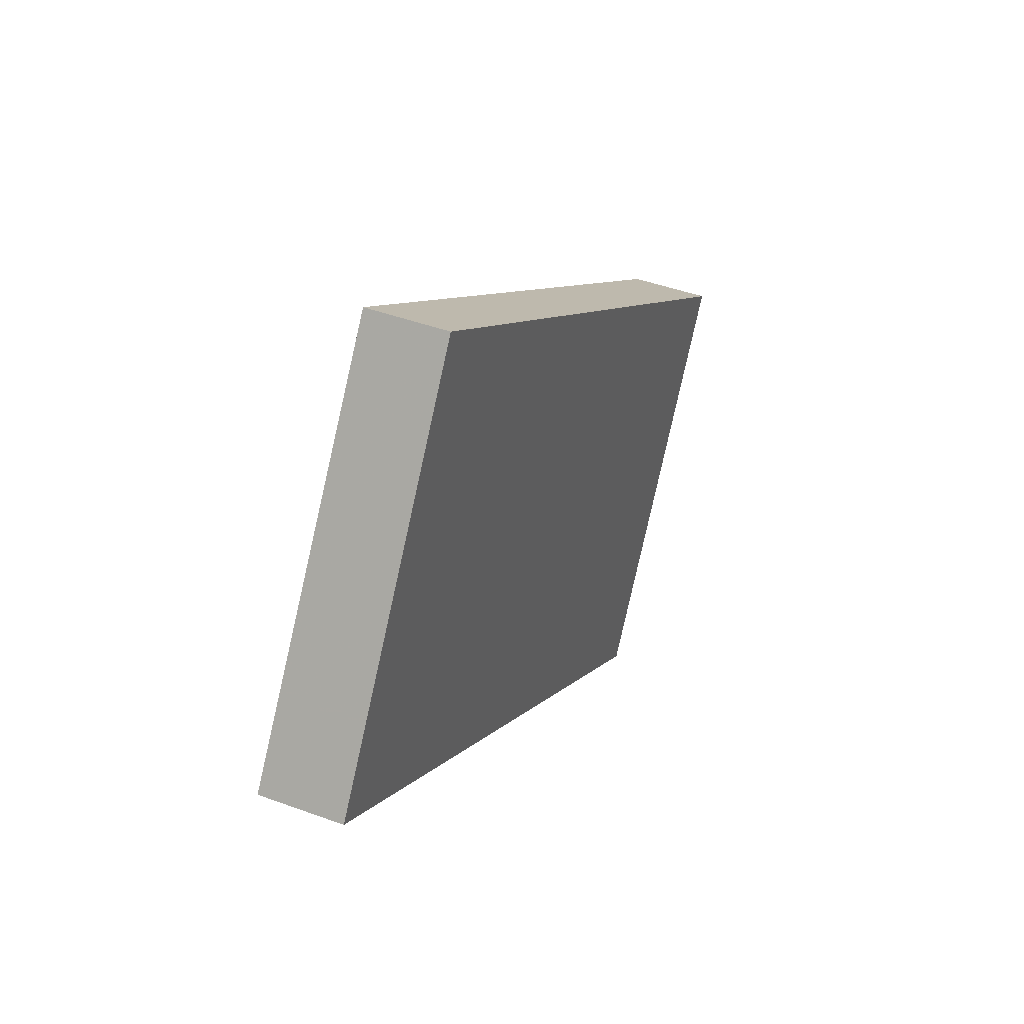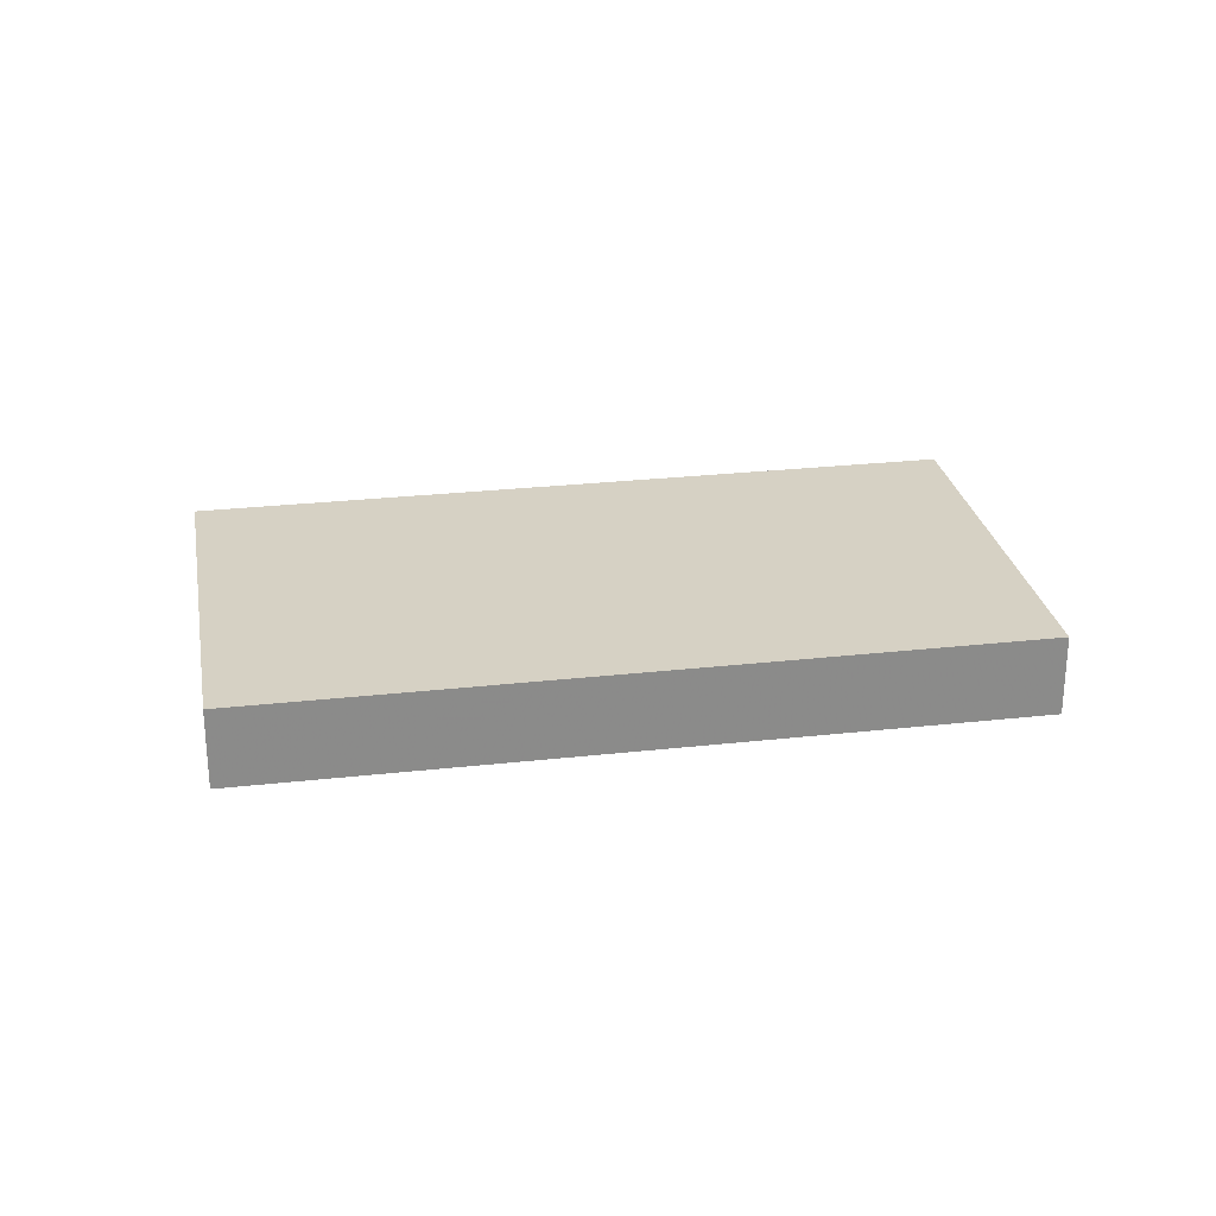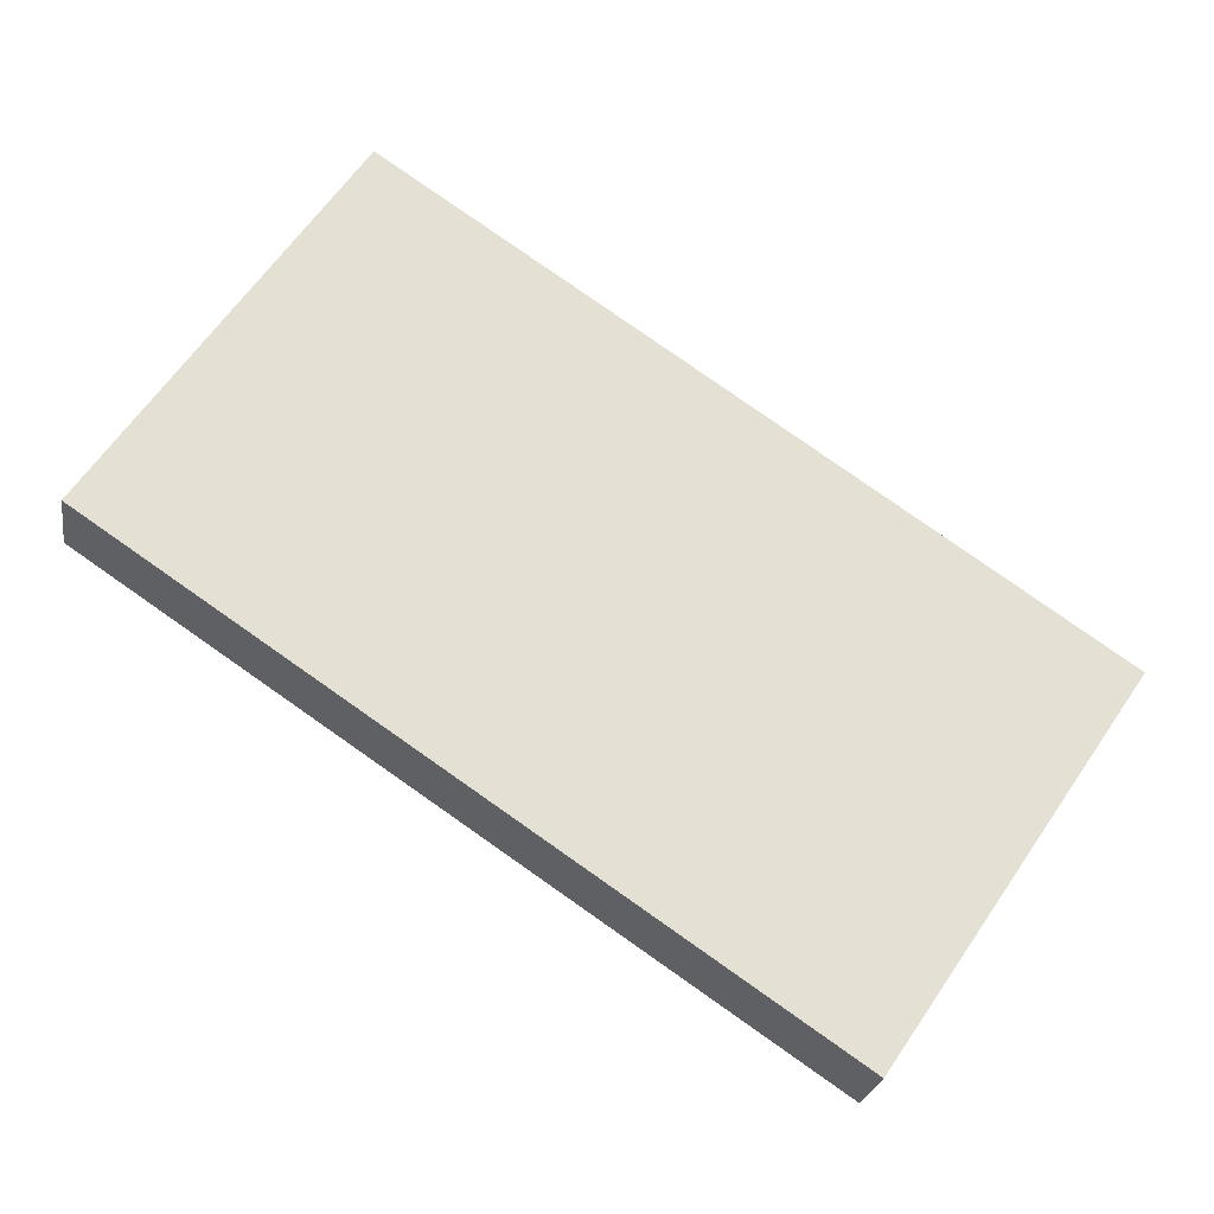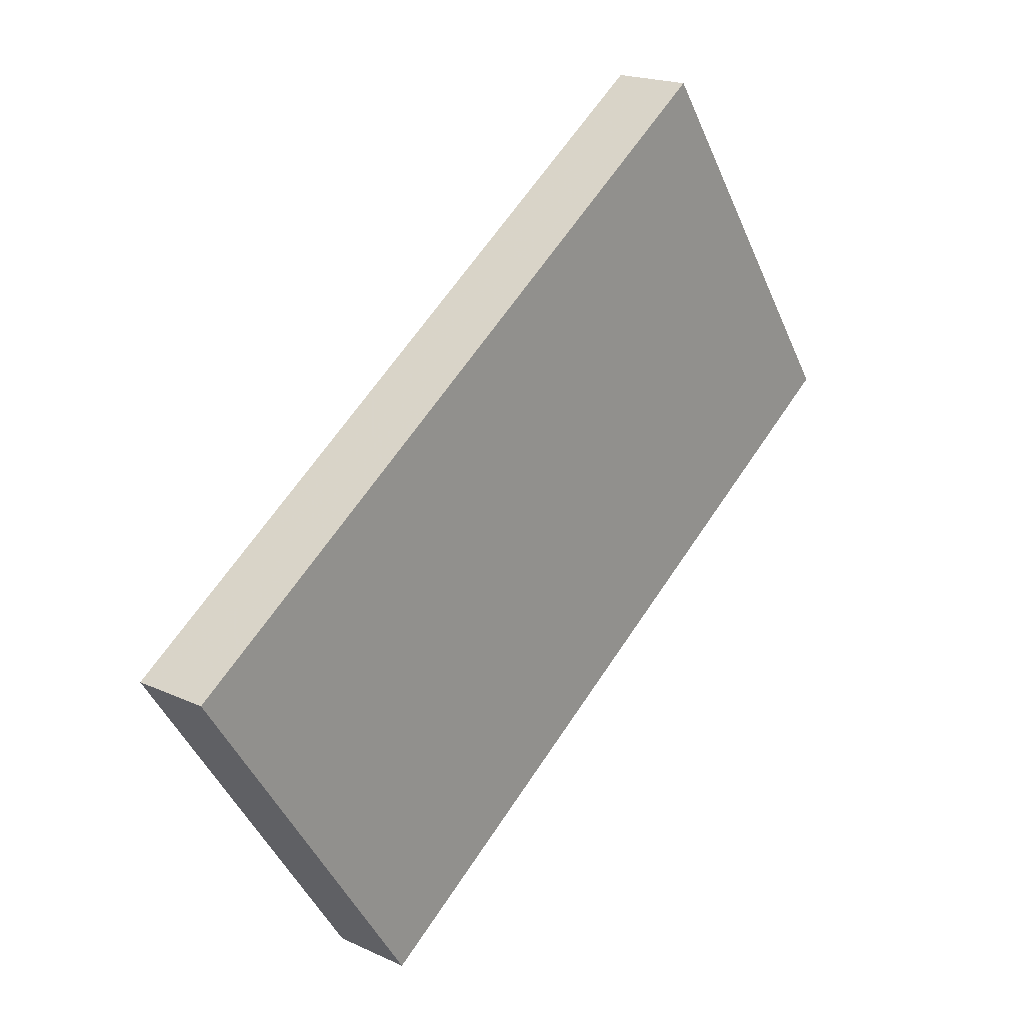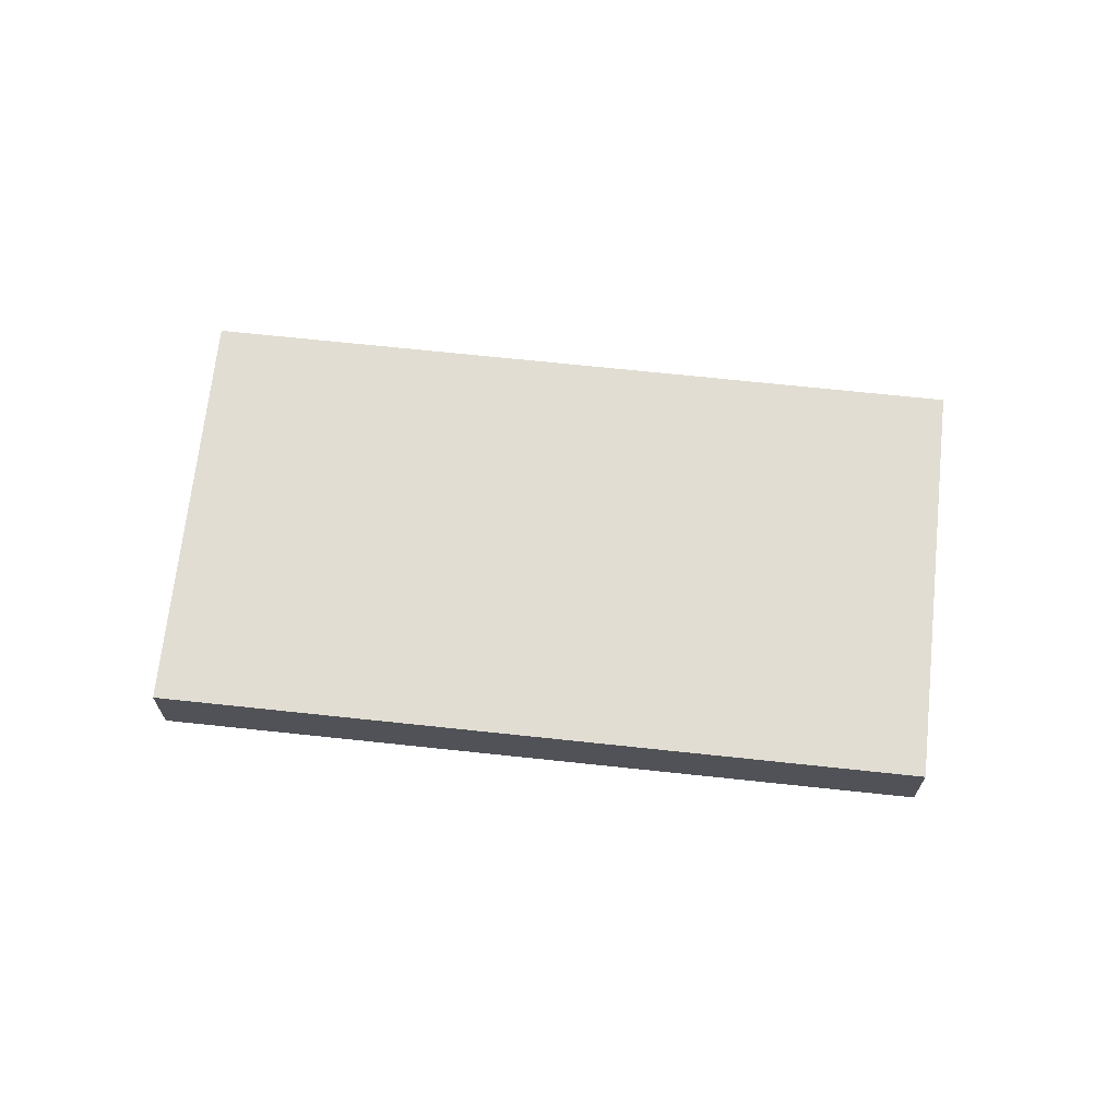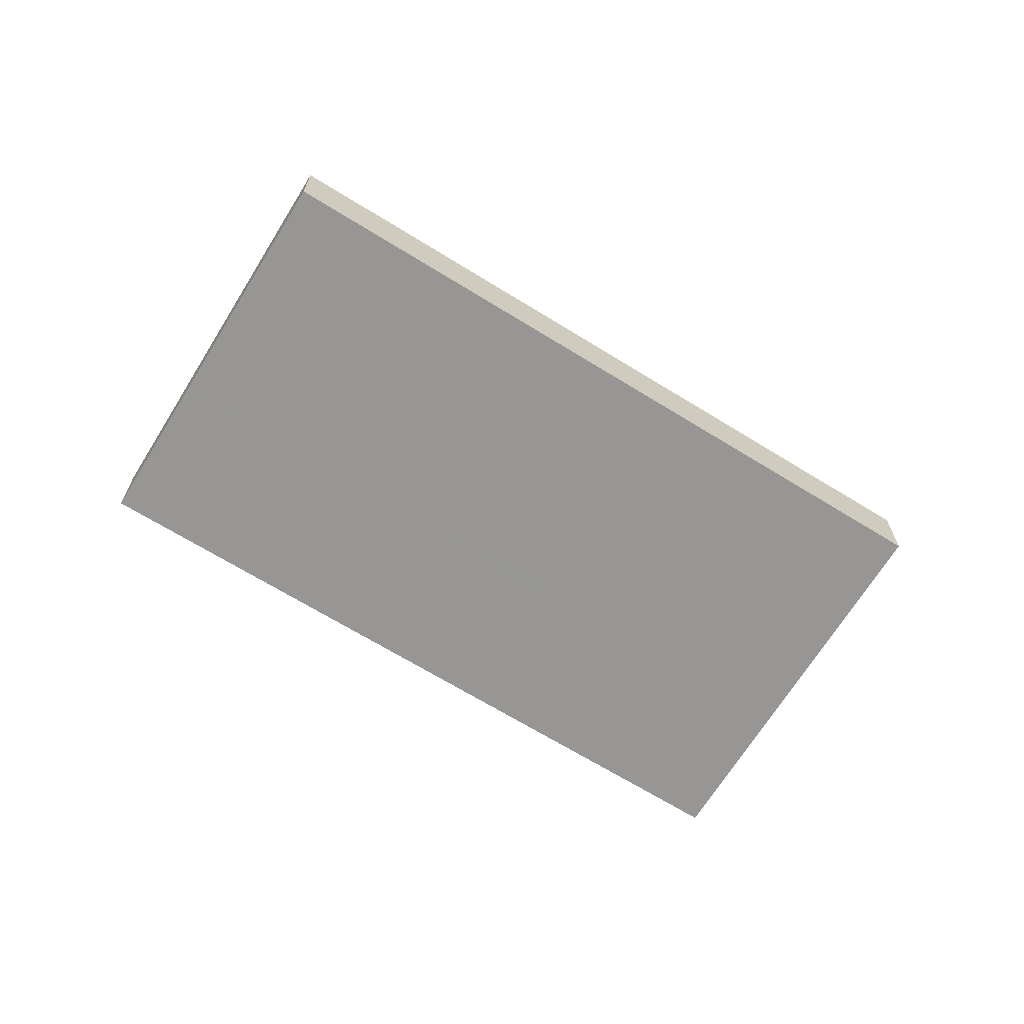
<metadata>
{"format":"obj","ext":"obj","renderer":"f3d","projection":"perspective","resolution":1024,"background":"white","views":[{"elev":43.8,"azim":113.5,"up":"+Y"},{"elev":26.7,"azim":24.1,"up":"+Z"},{"elev":-23.5,"azim":171.2,"up":"+Y"},{"elev":19.3,"azim":-49.1,"up":"+Y"},{"elev":68.3,"azim":-139.8,"up":"+Z"},{"elev":-67.6,"azim":-177.7,"up":"+Z"}]}
</metadata>
<code>
v 319.7 -313.7 -0.9915
v 322.7 -318.2 -1.034
v 314.4 -323.8 -1.026
v 311.4 -319.3 -0.9837
v 320.5 -315 -1.003
v 312.2 -320.6 -0.9955
v 317.8 -316.8 -1.001
v 320 -320 -1.031
v 317 -315.5 -0.989
v 320.5 -315 -1.003
v 322.7 -318.2 -1.034
v 319.7 -313.7 -0.9915
v 319 -316 -1.002
v 321.2 -319.2 -1.033
v 318.2 -314.7 -0.9901
v 322 -317.2 -1.024
v 320.5 -318.2 -1.023
v 319.3 -319 -1.022
v 313.7 -322.8 -1.016
v 322 -317.2 -1.024
v 316.5 -315.9 -0.9885
v 317.3 -317.1 -1
v 318.8 -319.3 -1.021
v 319.5 -320.3 -1.031
v 318.4 -318.6 -1.015
v 313.2 -322.1 -1.01
v 320 -317.5 -1.016
v 318.8 -318.3 -1.015
v 321.5 -316.5 -1.018
v 321.5 -316.5 -1.018
v 312.1 -318.8 -0.9844
v 312.9 -320.1 -0.9962
v 314 -321.6 -1.011
v 314.4 -322.3 -1.017
v 315.1 -323.3 -1.027
v 322.5 -318 -1.032
v 321 -319 -1.031
v 319.8 -319.8 -1.029
v 315 -323.1 -1.025
v 314.2 -323.6 -1.024
v 322.5 -318 -1.032
v 319.4 -320.1 -1.029
v 313.9 -317.6 -0.9861
v 314.7 -318.9 -0.9979
v 315.8 -320.4 -1.012
v 316.2 -321.1 -1.019
v 316.8 -321.9 -1.027
v 316.9 -322.1 -1.029
v 315.2 -316.8 -0.9873
v 316 -318 -0.9991
v 317 -319.5 -1.014
v 317.5 -320.2 -1.02
v 318 -321 -1.028
v 318.2 -321.2 -1.03
v 312.7 -318.4 -0.9849
v 313.5 -319.7 -0.9968
v 314.6 -321.2 -1.011
v 315 -321.9 -1.018
v 315.6 -322.7 -1.025
v 315.7 -322.9 -1.027
v 313.9 -321.6 -1.01
v 313.2 -322.1 -1.01
v 320 -317.5 -1.016
v 318.8 -318.3 -1.015
v 321.5 -316.5 -1.018
v 321.5 -316.5 -1.018
v 318.4 -318.6 -1.015
v 314.5 -321.2 -1.011
v 317 -319.5 -1.013
v 315.8 -320.4 -1.012
v 316.7 -315.7 -0.9887
v 317.5 -317 -1.001
v 318.5 -318.5 -1.015
v 319 -319.2 -1.021
v 319.6 -320 -1.029
v 318.5 -318.5 -1.015
v 319.7 -320.2 -1.031
v 311.7 -319.1 -0.984
v 312.5 -320.4 -0.9958
v 313.6 -321.8 -1.01
v 314 -322.6 -1.017
v 314.6 -323.4 -1.025
v 313.6 -321.9 -1.01
v 314.7 -323.6 -1.026
v 313.3 -318 -0.9855
v 314.1 -319.3 -0.9973
v 315.1 -320.8 -1.012
v 315.6 -321.5 -1.018
v 316.2 -322.3 -1.026
v 315.2 -320.8 -1.012
v 316.3 -322.5 -1.028
v 322 -317.3 -1.025
v 320.5 -318.3 -1.024
v 319.4 -319.1 -1.023
v 314.1 -322.6 -1.018
v 313.7 -322.9 -1.017
v 322.1 -317.3 -1.025
v 319.1 -319.3 -1.022
v 318.9 -319.4 -1.022
v 315.1 -322 -1.019
v 314.5 -322.4 -1.018
v 317.6 -320.3 -1.021
v 316.3 -321.2 -1.02
v 315.7 -321.6 -1.019
v 322.6 -318.1 -1.033
v 321.1 -319.1 -1.032
v 319.9 -319.9 -1.031
v 314.7 -323.5 -1.026
v 314.3 -323.7 -1.025
v 322.6 -318.1 -1.033
v 319.6 -320.1 -1.03
v 319.5 -320.2 -1.03
v 315.7 -322.8 -1.027
v 315.1 -323.2 -1.026
v 318.1 -321.2 -1.029
v 316.9 -322 -1.028
v 316.3 -322.4 -1.027
v 320.5 -315 -1.003
v 319.7 -313.7 -0.9915
v 319.7 -313.7 -1.11e-16
v 320.5 -315 0
v 322.7 -318.2 -1.034
v 322.7 -318.2 -1.034
v 322.7 -318.2 0
v 322.7 -318.2 2.22e-16
v 314.3 -323.7 -1.025
v 314.4 -323.8 -1.026
v 314.4 -323.8 0
v 314.3 -323.7 0
v 311.7 -319.1 -0.984
v 311.4 -319.3 -0.9837
v 311.4 -319.3 1.11e-16
v 311.7 -319.1 1.11e-16
v 321.5 -316.5 -1.018
v 320.5 -315 -1.003
v 320.5 -315 0
v 321.5 -316.5 0
v 311.4 -319.3 -0.9837
v 312.2 -320.6 -0.9955
v 312.2 -320.6 1.11e-16
v 311.4 -319.3 1.11e-16
v 319.7 -320.2 -1.031
v 320 -320 -1.031
v 320 -320 0
v 319.7 -320.2 0
v 318.2 -314.7 -0.9901
v 317 -315.5 -0.989
v 317 -315.5 0
v 318.2 -314.7 -1.11e-16
v 321.2 -319.2 -1.033
v 322.7 -318.2 -1.034
v 322.7 -318.2 2.22e-16
v 321.2 -319.2 0
v 319.7 -313.7 -0.9915
v 319.7 -313.7 -0.9915
v 319.7 -313.7 -1.11e-16
v 319.7 -313.7 -1.11e-16
v 320 -320 -1.031
v 321.2 -319.2 -1.033
v 321.2 -319.2 0
v 320 -320 0
v 319.7 -313.7 -0.9915
v 318.2 -314.7 -0.9901
v 318.2 -314.7 -1.11e-16
v 319.7 -313.7 -1.11e-16
v 313.2 -322.1 -1.01
v 313.7 -322.8 -1.016
v 313.7 -322.8 0
v 313.2 -322.1 0
v 322.1 -317.3 -1.025
v 322 -317.2 -1.024
v 322 -317.2 0
v 322.1 -317.3 2.22e-16
v 316.7 -315.7 -0.9887
v 316.5 -315.9 -0.9885
v 316.5 -315.9 0
v 316.7 -315.7 0
v 318.2 -321.2 -1.03
v 319.5 -320.3 -1.031
v 319.5 -320.3 0
v 318.2 -321.2 0
v 313.2 -322.1 -1.01
v 313.2 -322.1 -1.01
v 313.2 -322.1 0
v 313.2 -322.1 0
v 322 -317.2 -1.024
v 321.5 -316.5 -1.018
v 321.5 -316.5 0
v 322 -317.2 0
v 312.7 -318.4 -0.9849
v 312.1 -318.8 -0.9844
v 312.1 -318.8 1.11e-16
v 312.7 -318.4 -1.11e-16
v 314.7 -323.6 -1.026
v 315.1 -323.3 -1.027
v 315.1 -323.3 0
v 314.7 -323.6 0
v 313.7 -322.9 -1.017
v 314.2 -323.6 -1.024
v 314.2 -323.6 0
v 313.7 -322.9 0
v 322.6 -318.1 -1.033
v 322.5 -318 -1.032
v 322.5 -318 0
v 322.6 -318.1 0
v 315.2 -316.8 -0.9873
v 313.9 -317.6 -0.9861
v 313.9 -317.6 1.11e-16
v 315.2 -316.8 0
v 316.3 -322.5 -1.028
v 316.9 -322.1 -1.029
v 316.9 -322.1 0
v 316.3 -322.5 0
v 316.5 -315.9 -0.9885
v 315.2 -316.8 -0.9873
v 315.2 -316.8 0
v 316.5 -315.9 0
v 316.9 -322.1 -1.029
v 318.2 -321.2 -1.03
v 318.2 -321.2 0
v 316.9 -322.1 0
v 313.3 -318 -0.9855
v 312.7 -318.4 -0.9849
v 312.7 -318.4 -1.11e-16
v 313.3 -318 1.11e-16
v 315.1 -323.3 -1.027
v 315.7 -322.9 -1.027
v 315.7 -322.9 0
v 315.1 -323.3 0
v 312.2 -320.6 -0.9955
v 313.2 -322.1 -1.01
v 313.2 -322.1 0
v 312.2 -320.6 1.11e-16
v 321.5 -316.5 -1.018
v 321.5 -316.5 -1.018
v 321.5 -316.5 0
v 321.5 -316.5 0
v 317 -315.5 -0.989
v 316.7 -315.7 -0.9887
v 316.7 -315.7 0
v 317 -315.5 0
v 319.5 -320.3 -1.031
v 319.7 -320.2 -1.031
v 319.7 -320.2 0
v 319.5 -320.3 0
v 312.1 -318.8 -0.9844
v 311.7 -319.1 -0.984
v 311.7 -319.1 1.11e-16
v 312.1 -318.8 1.11e-16
v 314.4 -323.8 -1.026
v 314.7 -323.6 -1.026
v 314.7 -323.6 0
v 314.4 -323.8 0
v 313.9 -317.6 -0.9861
v 313.3 -318 -0.9855
v 313.3 -318 1.11e-16
v 313.9 -317.6 1.11e-16
v 315.7 -322.9 -1.027
v 316.3 -322.5 -1.028
v 316.3 -322.5 0
v 315.7 -322.9 0
v 313.7 -322.8 -1.016
v 313.7 -322.9 -1.017
v 313.7 -322.9 0
v 313.7 -322.8 0
v 322.5 -318 -1.032
v 322.1 -317.3 -1.025
v 322.1 -317.3 2.22e-16
v 322.5 -318 0
v 314.2 -323.6 -1.024
v 314.3 -323.7 -1.025
v 314.3 -323.7 0
v 314.2 -323.6 0
v 322.7 -318.2 -1.034
v 322.6 -318.1 -1.033
v 322.6 -318.1 0
v 322.7 -318.2 0
v 319.7 -313.7 0
v 322.7 -318.2 0
v 314.4 -323.8 0
v 311.4 -319.3 0
f 79 6 4 78
f 80 62 6 79
f 64 7 13 63
f 13 7 9 15
f 66 10 5 65
f 12 1 5 10
f 63 13 10 66
f 15 12 10 13
f 93 17 16 92
f 94 18 17 93
f 96 19 81 95
f 92 16 20 97
f 72 22 21 71
f 73 67 22 72
f 99 23 74 98
f 81 19 26 83
f 27 17 18 28
f 29 20 16 30
f 30 16 17 27
f 74 23 25 76
f 56 32 31 55
f 61 32 56 68
f 101 34 58 100
f 58 34 33 57
f 106 37 36 105
f 107 38 37 106
f 109 40 82 108
f 105 36 41 110
f 112 42 75 111
f 114 39 59 113
f 50 44 43 49
f 70 44 50 69
f 103 46 52 102
f 52 46 45 51
f 116 47 53 115
f 49 21 22 50
f 69 50 22 67
f 102 52 23 99
f 51 25 23 52
f 115 53 42 112
f 86 56 55 85
f 87 68 56 86
f 100 58 88 104
f 88 58 57 90
f 113 59 89 117
f 83 26 62 80
f 63 27 28 64
f 65 29 30 66
f 66 30 27 63
f 76 25 67 73
f 68 57 33 61
f 69 51 45 70
f 67 25 51 69
f 90 57 68 87
f 71 9 7 72
f 72 7 64 73
f 98 74 18 94
f 76 28 18 74
f 111 75 38 107
f 73 64 28 76
f 78 31 32 79
f 79 32 61 80
f 95 81 34 101
f 83 33 34 81
f 108 82 39 114
f 80 61 33 83
f 85 43 44 86
f 86 44 70 87
f 104 88 46 103
f 90 45 46 88
f 117 89 47 116
f 87 70 45 90
f 92 36 37 93
f 93 37 38 94
f 95 82 40 96
f 97 41 36 92
f 98 75 42 99
f 100 59 39 101
f 102 53 47 103
f 99 42 53 102
f 104 89 59 100
f 94 38 75 98
f 101 39 82 95
f 103 47 89 104
f 105 11 14 106
f 106 14 8 107
f 108 84 3 109
f 110 2 11 105
f 111 77 24 112
f 113 60 35 114
f 115 54 48 116
f 112 24 54 115
f 117 91 60 113
f 107 8 77 111
f 114 35 84 108
f 116 48 91 117
f 119 120 121 118
f 123 124 125 122
f 127 128 129 126
f 131 132 133 130
f 135 136 137 134
f 139 140 141 138
f 143 144 145 142
f 147 148 149 146
f 151 152 153 150
f 155 156 157 154
f 159 160 161 158
f 163 164 165 162
f 167 168 169 166
f 171 172 173 170
f 175 176 177 174
f 179 180 181 178
f 183 184 185 182
f 187 188 189 186
f 191 192 193 190
f 195 196 197 194
f 199 200 201 198
f 203 204 205 202
f 207 208 209 206
f 211 212 213 210
f 215 216 217 214
f 219 220 221 218
f 223 224 225 222
f 227 228 229 226
f 231 232 233 230
f 235 236 237 234
f 239 240 241 238
f 243 244 245 242
f 247 248 249 246
f 251 252 253 250
f 255 256 257 254
f 259 260 261 258
f 263 264 265 262
f 267 268 269 266
f 271 272 273 270
f 275 276 277 274
f 279 280 281 278

</code>
